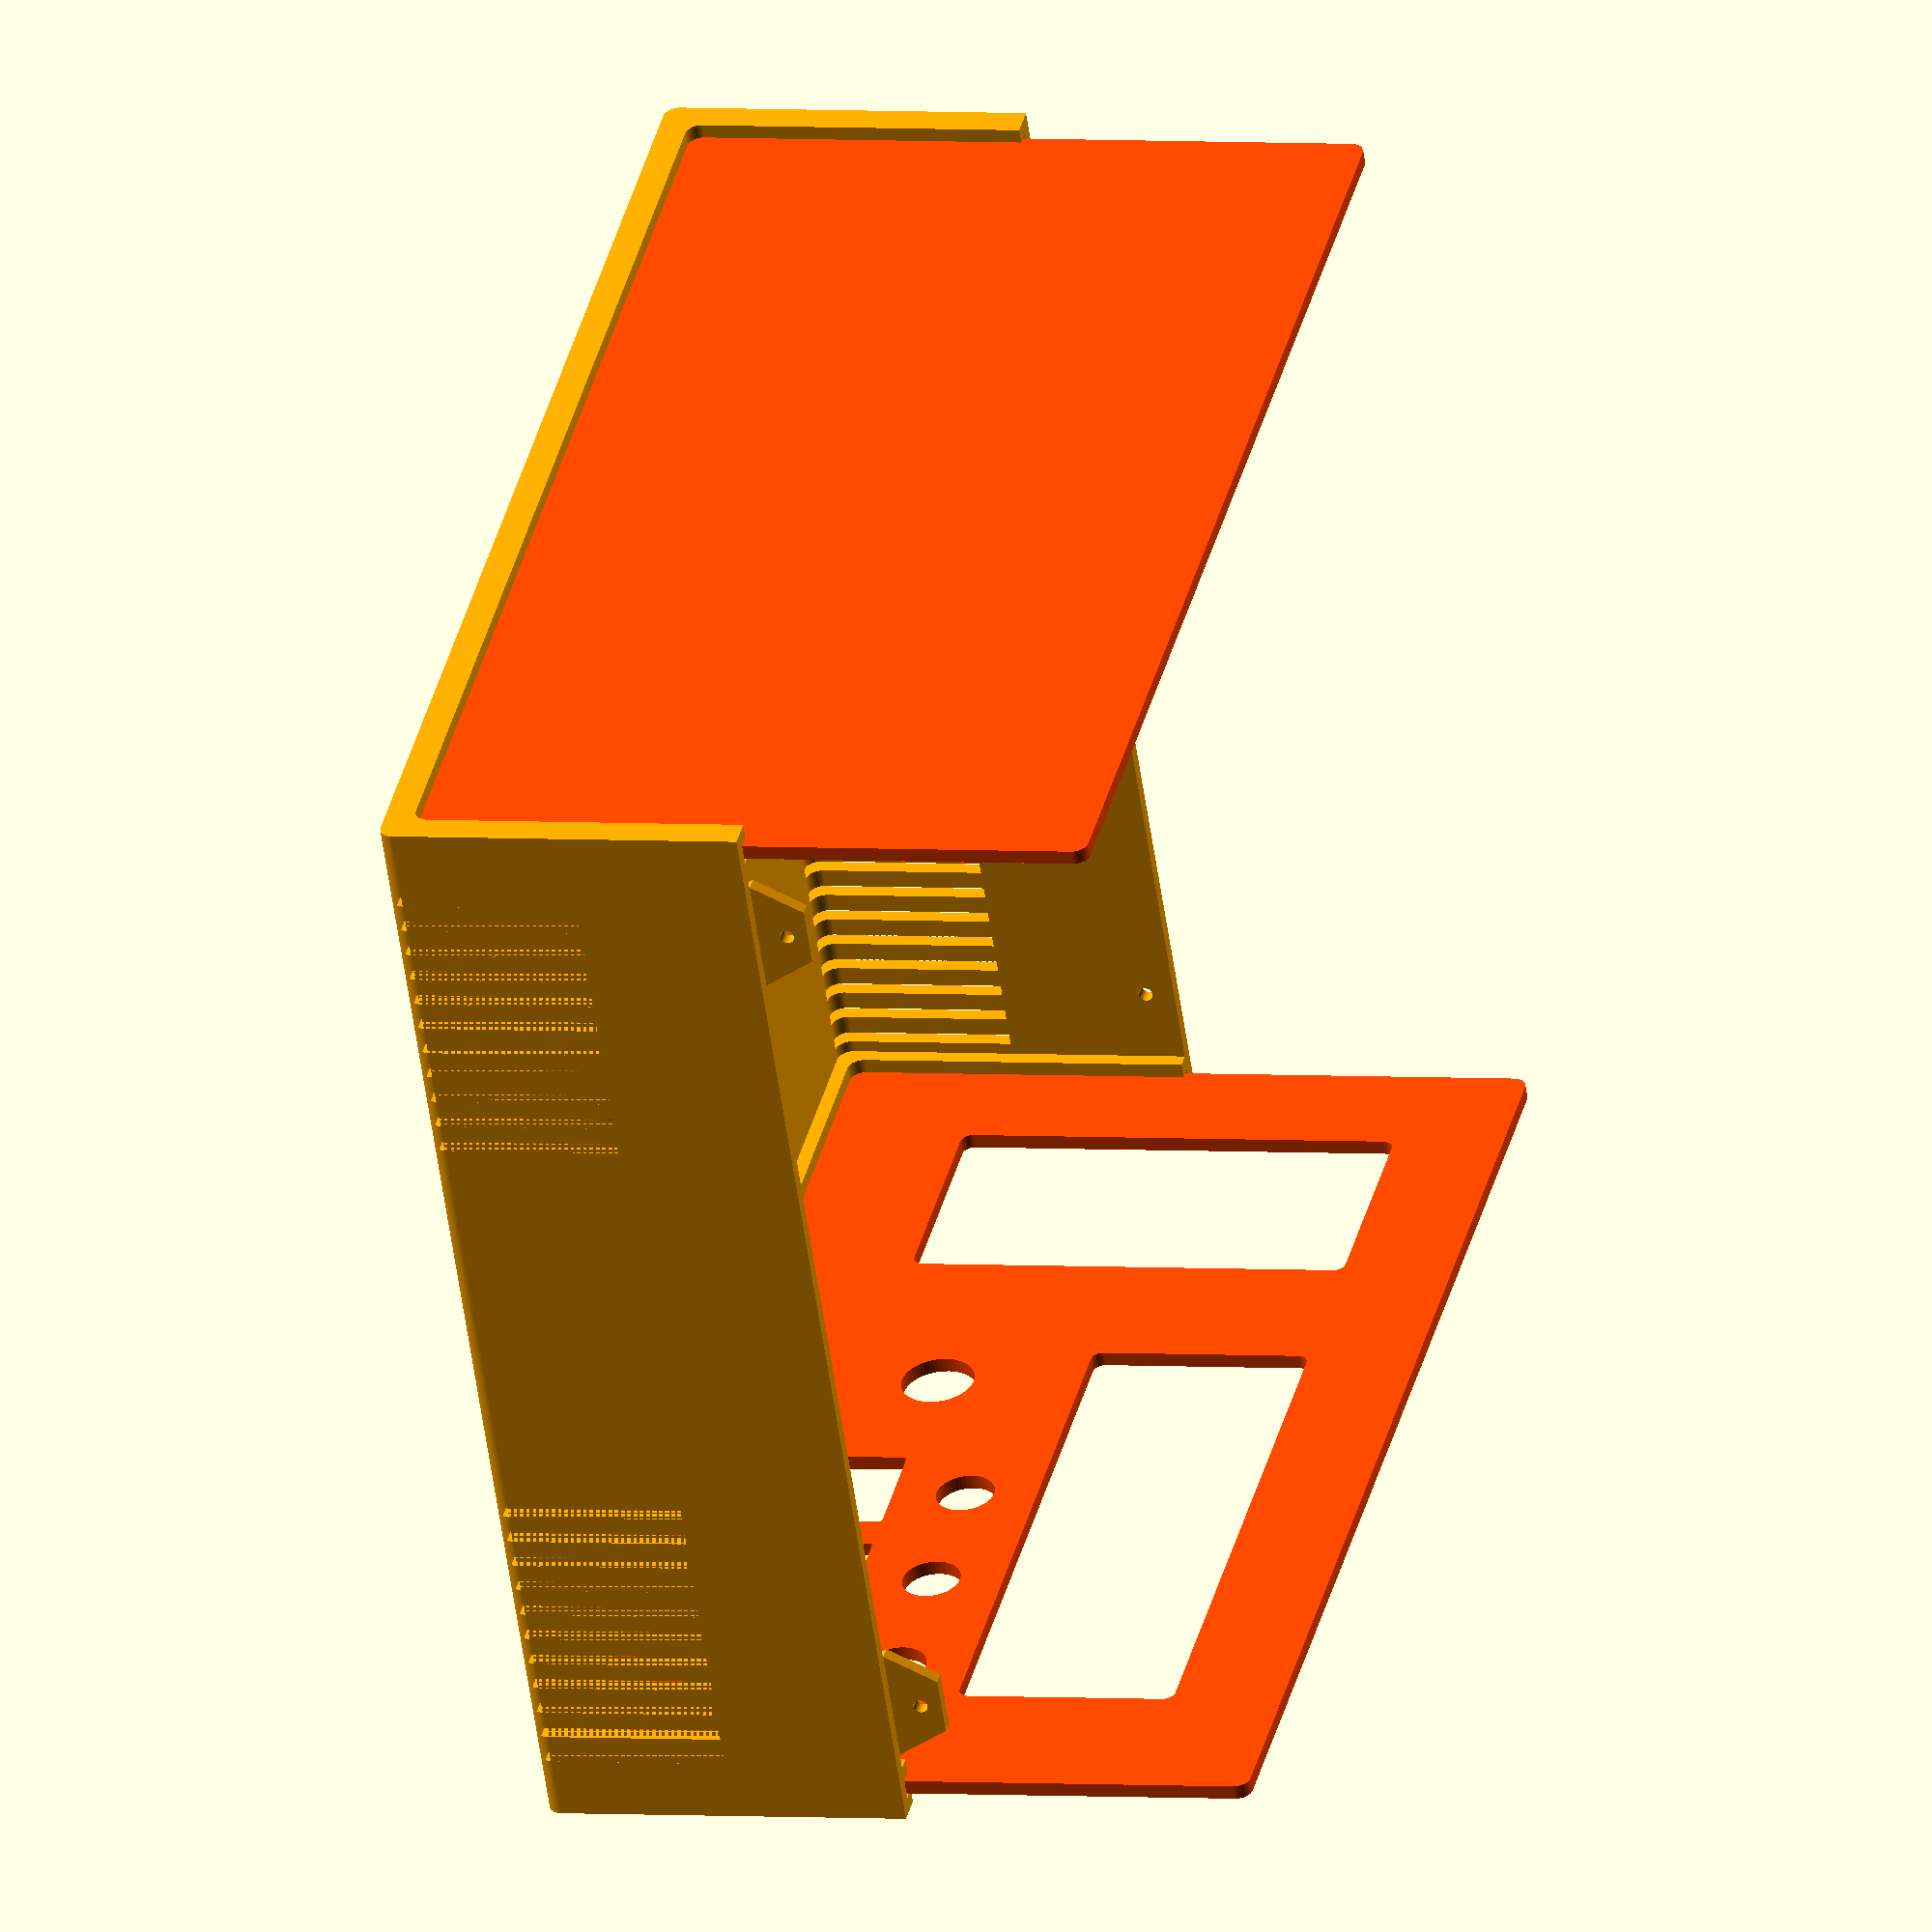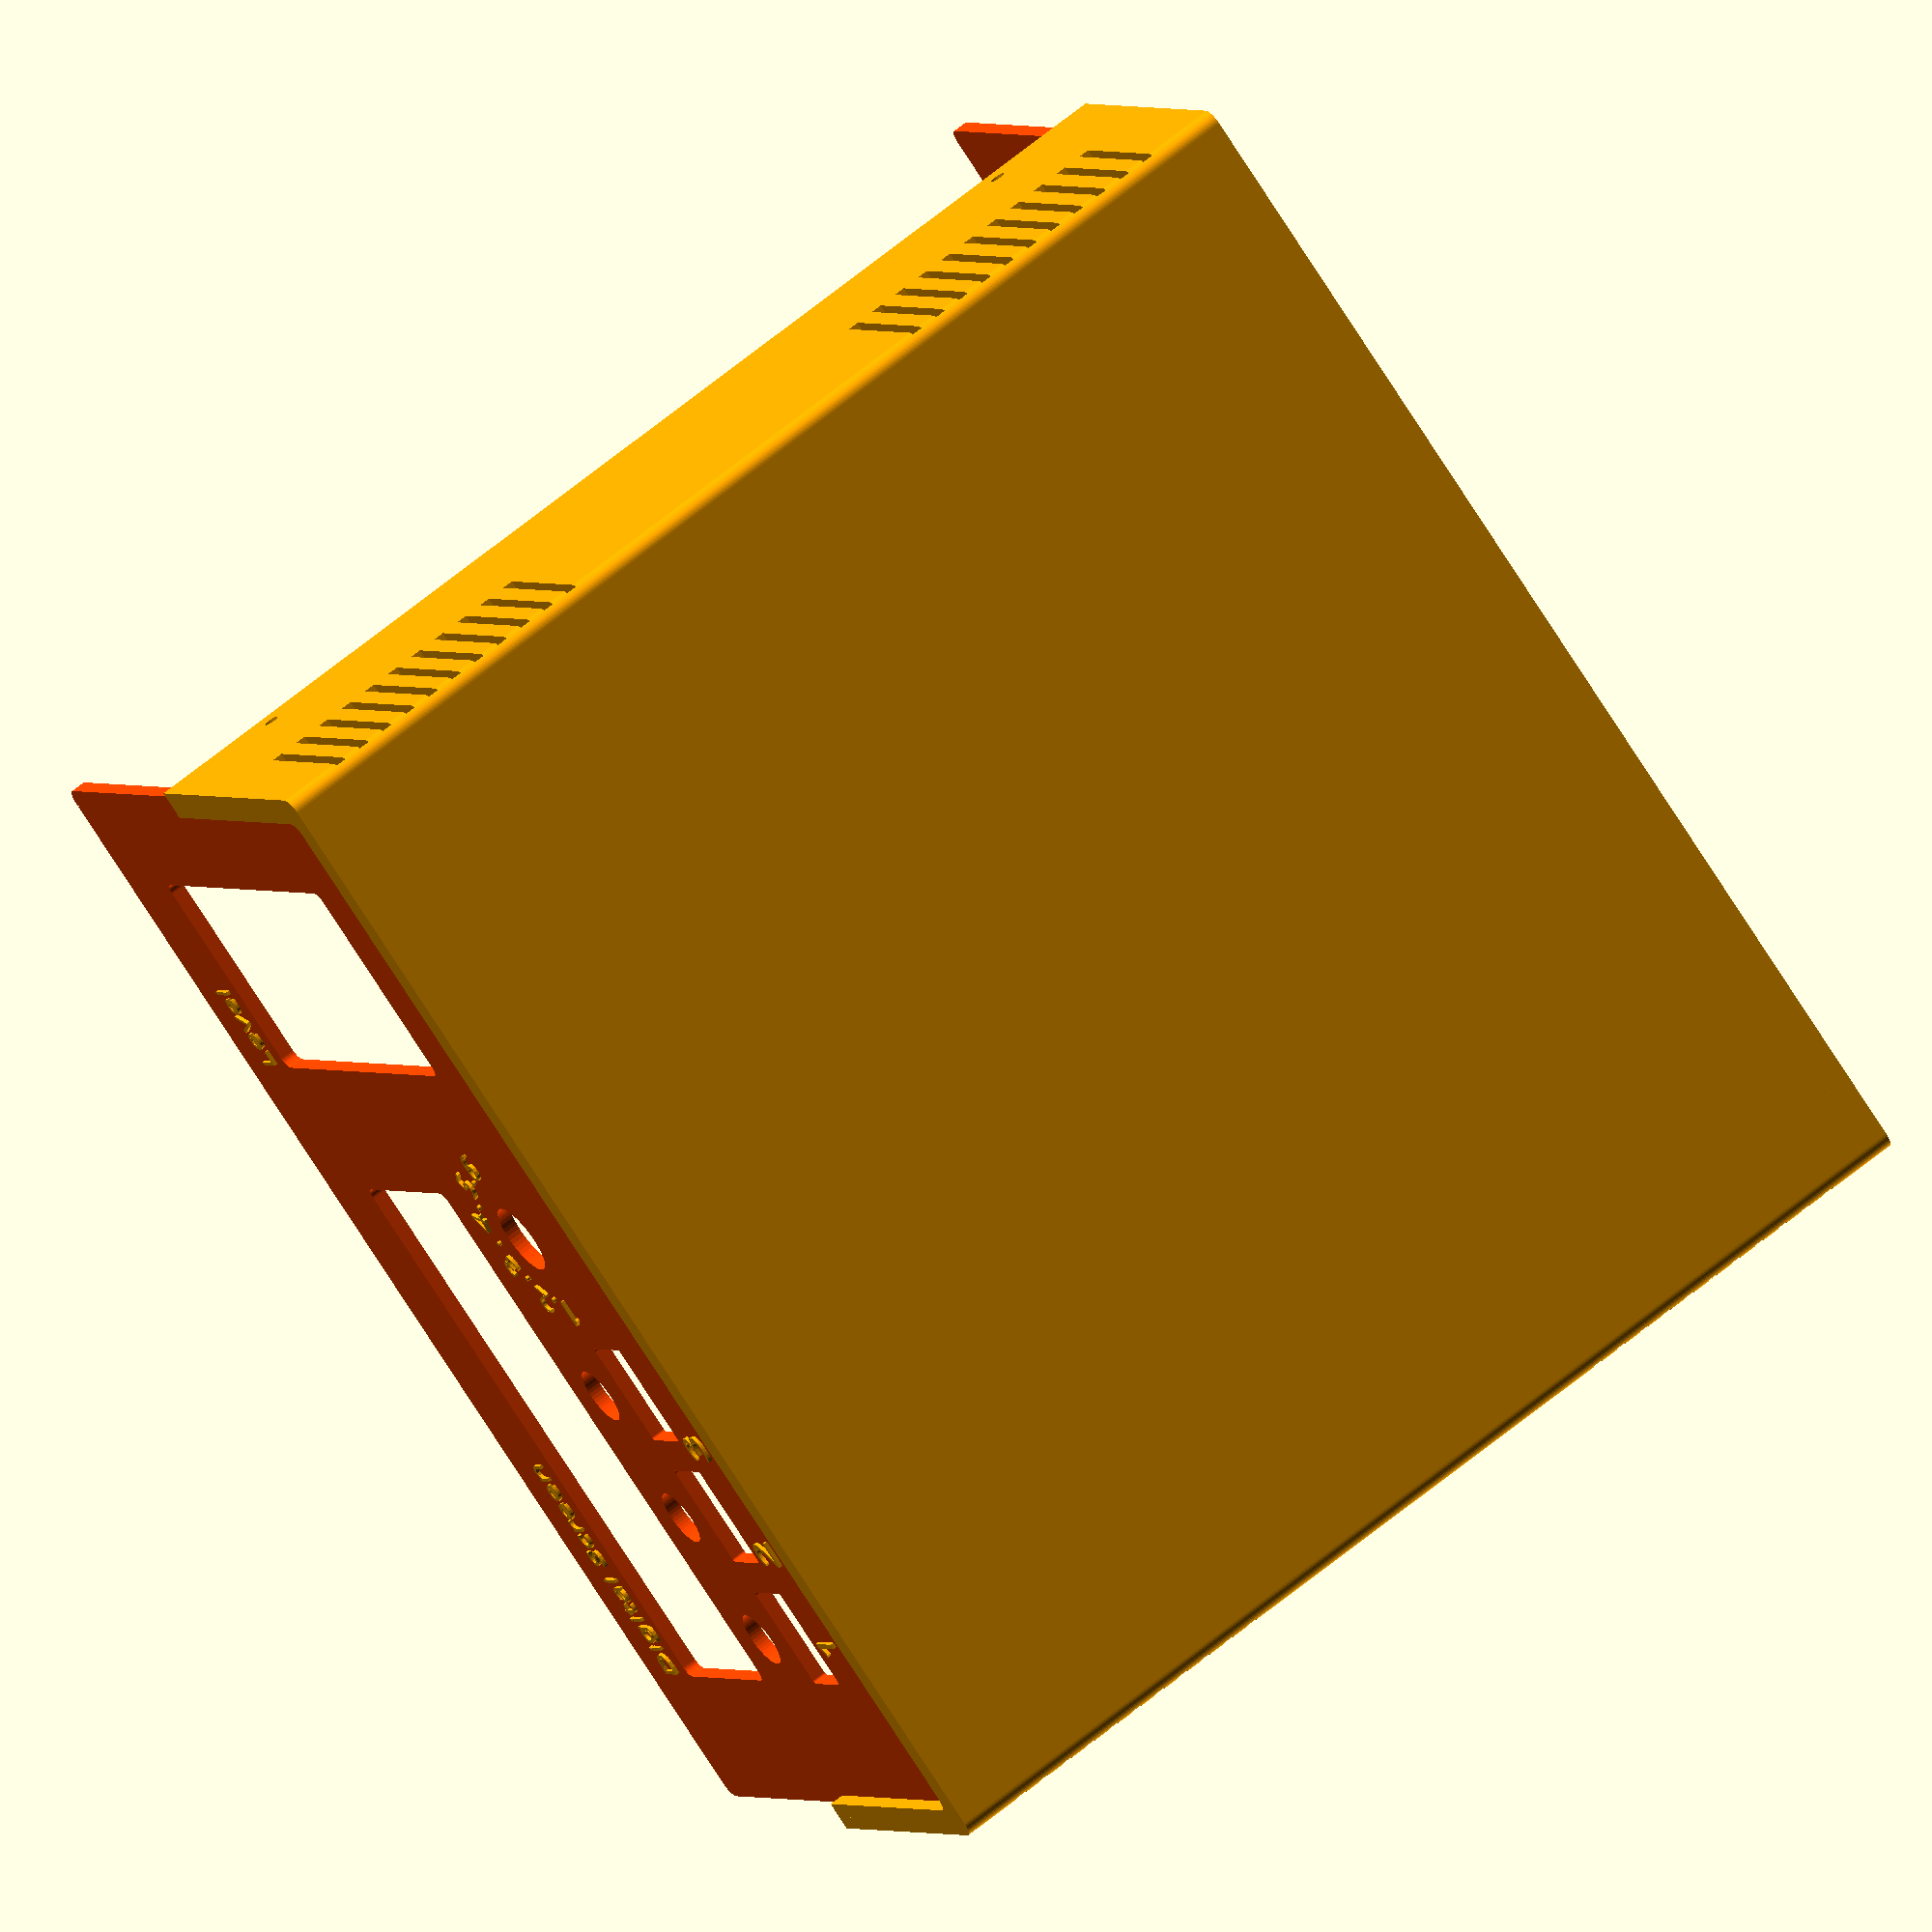
<openscad>

/*//////////////////////////////////////////////////////////////////
              -    FB Aka Heartman/Hearty 2016     -
              -   http://heartygfx.blogspot.com    -
              -       OpenScad Parametric Box      -
              -         CC BY-NC 3.0 License       -
////////////////////////////////////////////////////////////////////
12/02/2016 - Fixed minor bug
28/02/2016 - Added holes ventilation option
09/03/2016 - Added PCB feet support, fixed the shell artefact on export mode.

*/////////////////////////// - Info - //////////////////////////////

// All coordinates are starting as integrated circuit pins.
// From the top view :

//   CoordD           <---       CoordC
//                                 ^
//                                 ^
//                                 ^
//   CoordA           --->       CoordB


////////////////////////////////////////////////////////////////////


////////// - Paramètres de la boite - Box parameters - /////////////

/* [Box dimensions] */
// - Longueur - Length
Length = 160;
// - Largeur - Width
Width = 170;
// - Hauteur - Height
Height = 100;
// - Epaisseur - Wall thickness
Thick = 2; //[2:5]

/* [Box options] */
// - Diamètre Coin arrondi - Filet diameter
Filet = 2; //[0.1:12]
// - lissage de l'arrondi - Filet smoothness
Resolution = 50; //[1:100]
// - Tolérance - Tolerance (Panel/rails gap)
m = 0.9;
// Pieds PCB - PCB feet (x4)
PCBFeet = 1; // [0:No, 1:Yes]
// - Decorations to ventilation holes
Vent = 1; // [0:No, 1:Yes]
// - Decoration-Holes width (in mm)
Vent_width = 1.5;



/* [PCB_Feet] */
//All dimensions are from the center foot axis

// - Coin bas gauche - Low left corner X position
PCBPosX = 7;
// - Coin bas gauche - Low left corner Y position
PCBPosY = 6;
// - Longueur PCB - PCB Length
PCBLength = 70;
// - Largeur PCB - PCB Width
PCBWidth = 50;
// - Heuteur pied - Feet height
FootHeight = 10;
// - Diamètre pied - Foot diameter
FootDia = 8;
// - Diamètre trou - Hole diameter
FootHole = 3;


/* [STL element to export] */
//Coque haut - Top shell
TShell = 0; // [0:No, 1:Yes]
//Coque bas- Bottom shell
BShell = 1; // [0:No, 1:Yes]
//Panneau avant - Front panel
FPanL = 1; // [0:No, 1:Yes]
//Panneau arrière - Back panel
BPanL = 1; // [0:No, 1:Yes]



/* [Hidden] */
// - Couleur coque - Shell color
Couleur1 = "Orange";
// - Couleur panneaux - Panels color
Couleur2 = "OrangeRed";
// Thick X 2 - making decorations thicker if it is a vent to make sure they go through shell
Dec_Thick = Vent ? Thick*2 : Thick;
// - Depth decoration
Dec_size = Vent ? Thick*2 : 0.8;





/////////// - Boitier générique bord arrondis - Generic rounded box - //////////

module RoundBox($a=Length, $b=Width, $c=Height) { // Cube bords arrondis
    $fn = Resolution;
    translate([0, Filet, Filet]) {
        minkowski() {
            cube([$a - Length/2, $b - 2*Filet, $c - 2*Filet], center=false);
            rotate([0, 90, 0]) {
                cylinder(r=Filet, h=(Length/2), center=false);
            }
        }
    }
} // End of RoundBox Module


////////////////////////////////// - Module Coque/Shell - //////////////////////////////////

module Coque() { //Coque - Shell
    Thick = Thick*2;
    difference() {
        difference() { //sides decoration
            union() {
                difference() { //soustraction de la forme centrale - Substraction Fileted box
                    difference() { //soustraction cube median - Median cube slicer
                        union() { //union
                            difference() { //Coque
                                RoundBox();
                                translate([Thick/2, Thick/2, Thick/2]) {
                                    RoundBox($a=(Length - Thick), $b=(Width - Thick), $c=(Height - Thick));
                                }
                            } //Fin diff Coque
                            difference() { //largeur Rails
                                translate([Thick + m, Thick/2, Thick/2]) { // Rails
                                     RoundBox($a=(Length - (2*Thick + 2*m)), $b=(Width - Thick), $c=(Height - Thick*2));
                                }//fin Rails
                                translate([((Thick + m/2) * 1.55), Thick/2, Thick/2 + 0.1]) { // +0.1 added to avoid the artefact
                                     RoundBox($a=(Length - ((Thick*3) + 2*m)), $b=(Width - Thick), $c=(Height - Thick));
                                }
                            } //Fin largeur Rails
                        } //Fin union
                        translate([ -Thick, -Thick, Height/2]) { // Cube à soustraire
                            cube([Length + 100, Width + 100, Height], center=false);
                        }
                    } //fin soustraction cube median - End Median cube slicer
                    translate([-Thick/2, Thick, Thick]) { // Forme de soustraction centrale
                        RoundBox($a=(Length + Thick), $b=(Width - Thick*2), $c=(Height - Thick));
                    }
                }

                difference() { // wall fixation box legs
                    union() {
                        translate([3*Thick + 5, Thick, Height/2]) {
                            rotate([90, 0, 0]) {
                                $fn = 6;
                                cylinder(d=16, Thick/2);
                            }
                        }
                        translate([Length - (3*Thick + 5), Thick, Height/2]) {
                            rotate([90, 0, 0]) {
                                $fn = 6;
                                cylinder(d=16, Thick/2);
                            }
                        }
                    }
                    translate([4, Thick + Filet, Height/2 - 57]) {
                        rotate([45, 0, 0]) {
                            cube([Length, 40, 40]);
                        }
                    }
                    translate([0, -(Thick*1.46), Height/2]) {
                        cube([Length, Thick*2, 10]);
                    }
                } //Fin fixation box legs
            }

            union() { // outbox sides decorations

                for(i=[0 : Thick : Length/4]) {

                    // Ventilation holes part code submitted by Ettie - Thanks ;)
                    translate([10 + i, -Dec_Thick + Dec_size, 1]) {
                        cube([Vent_width, Dec_Thick, Height/4]);
                    }
                    translate([(Length - 10) - i, -Dec_Thick + Dec_size, 1]) {
                        cube([Vent_width, Dec_Thick, Height/4]);
                    }
                    translate([(Length - 10) - i, Width - Dec_size, 1]) {
                        cube([Vent_width, Dec_Thick, Height/4]);
                    }
                    translate([10 + i, Width - Dec_size, 1]) {
                        cube([Vent_width, Dec_Thick, Height/4]);
                    }


                } // fin de for
            } //fin union decoration
        } //fin difference decoration

        union() { //sides holes
            $fn = 50;
            translate([3*Thick + 5, 20, Height/2 + 4]) {
                rotate([90, 0, 0]) {
                    cylinder(d=2, 20);
                }
            }
            translate([Length - (3*Thick + 5), 20, Height/2 + 4]) {
                rotate([90, 0, 0]) {
                    cylinder(d=2, 20);
                }
            }
            translate([3*Thick + 5, Width + 5, Height/2 - 4]) {
                rotate([90,0,0]) {
                    cylinder(d=2, 20);
                }
            }
            translate([Length - (3*Thick + 5), Width + 5, Height/2 - 4]) {
                rotate([90, 0, 0]) {
                    cylinder(d=2, 20);
                }
            }
        } //fin de sides holes

    } //fin de difference holes
} // fin coque

////////////////////////////// - Experiment - ///////////////////////////////////////////





/////////////////////// - Foot with base filet - /////////////////////////////
module foot(FootDia, FootHole, FootHeight) {
    Filet = 2;
    color(Couleur1)
    translate([0, 0, Filet - 1.5])
    difference() {

        difference() {
            cylinder(d=(FootDia + Filet), FootHeight - Thick, $fn=100);
            rotate_extrude($fn = 100) {
                translate([(FootDia + Filet*2) / 2, Filet, 0]) {
                     minkowski() {
                         square(10);
                         circle(Filet, $fn=100);
                     }
                 }
             }
         }
         cylinder(d=FootHole, FootHeight + 1, $fn=100);
     }
} // Fin module foot

module Feet() {
//////////////////// - PCB only visible in the preview mode - /////////////////////
    translate([(3*Thick + 2), Thick + 5, (FootHeight + Thick/2 - 0.5)]) {
        %squar ([PCBLength + 10, PCBWidth + 10]);
        translate([PCBLength/2, PCBWidth/2, 0.5]) {
            color("Olive")
            %text("PCB", halign="center", valign="center", font="Arial black");
        }
    } // Fin PCB


////////////////////////////// - 4 Feet - //////////////////////////////////////////
    translate([3*Thick + 7, Thick + 10, Thick/2]) {
        foot(FootDia, FootHole, FootHeight);
    }
    translate([(3*Thick + PCBLength + 7), Thick + 10, Thick/2]) {
        foot(FootDia, FootHole, FootHeight);
        }
    translate([3*Thick + PCBLength + 7, Thick + PCBWidth + 10, Thick/2]) {
        foot(FootDia, FootHole, FootHeight);
        }
    translate([3*Thick + 7, Thick + PCBWidth + 10, Thick/2]) {
        foot(FootDia, FootHole, FootHeight);
    }

} // Fin du module Feet




 ////////////////////////////////////////////////////////////////////////
////////////////////// <- Holes Panel Manager -> ///////////////////////
////////////////////////////////////////////////////////////////////////

//                           <- Panel ->
module Panel(Length, Width, Thick, Filet) {
    scale([0.5, 1, 1])
    minkowski() {
        cube([Thick, Width - (Thick*2 + Filet*2 + m), Height - (Thick*2 + Filet*2 + m)]);
        translate([0, Filet, Filet])
        rotate([0, 90, 0])
        cylinder(r=Filet, h=Thick, $fn=100);
    }
}



//                          <- Circle hole ->
// Cx=Cylinder X position | Cy=Cylinder Y position | Cdia= Cylinder dia | Cheight=Cyl height
module CylinderHole(OnOff, Cx, Cy, Cdia) {
    if (OnOff == 1) {
        translate([Cx, Cy, -1])
        cylinder(d=Cdia, 10, $fn=50);
    }
}
//                          <- Square hole ->
// Sx=Square X position | Sy=Square Y position | Sl= Square Length | Sw=Square Width | Filet = Round corner
module SquareHole(OnOff, Sx, Sy, Sl, Sw, Filet) {
    if (OnOff == 1) {
        minkowski() {
            translate([Sx + Filet/2, Sy + Filet/2, -1])
            cube([Sl - Filet, Sw - Filet, 10]);
            cylinder(d=Filet, h=10, $fn=100);
        }
    }
}



//                      <- Linear text panel ->
module LText(OnOff,Tx,Ty,Font,Size,Content) {
    if (OnOff == 1) {
        translate([Tx, Ty, Thick + .5])
        linear_extrude(height=0.5) {
            text(Content, size=Size, font=Font);
        }
    }
}
//                     <- Circular text panel->
module CText(OnOff, Tx, Ty, Font, Size, TxtRadius, Angl, Turn, Content) {
    if (OnOff == 1) {
        Angle = -Angl / len(Content);
        translate([Tx, Ty, Thick + .5])
        for (i= [0 : len(Content) - 1] ) {
            rotate([0, 0, i*Angle + 90 + Turn])
            translate([0, TxtRadius, 0]) {
                linear_extrude(height=0.5) {
                    text(Content[i], font=Font, size=Size,  valign="baseline", halign="center");
                }
            }
        }
    }
}
////////////////////// <- New module Panel -> //////////////////////
module FPanL() {
    difference() {
        color(Couleur2)
        Panel(Length, Width, Thick, Filet);

        rotate([90, 0, 90]) {
            color(Couleur2) {
//                     <- Cutting shapes from here ->
            SquareHole(1, 20, 20, 15, 10, 1); //(On/Off, Xpos,Ypos,Length,Width,Filet)
            SquareHole(1, 40, 20, 15, 10, 1);
            SquareHole(1, 60, 20, 15, 10, 1);
            CylinderHole(1, 27, 40, 8);       //(On/Off, Xpos, Ypos, Diameter)
            CylinderHole(1, 47, 40, 8);
            CylinderHole(1, 67, 40, 8);
            SquareHole(1, 20, 50, 80, 30, 3);
            CylinderHole(1, 93, 30, 10);
            SquareHole(1, 120, 20, 30, 60, 3);
//                            <- To here ->
        }
    }
}

    color(Couleur1) {
        translate ([-.5, 0, 0])
        rotate([90, 0, 90]) {
//                      <- Adding text from here ->
            LText(1, 20, 83, "Arial Black", 4, "Digital Screen"); //(On/Off, Xpos, Ypos, "Font", Size, "Text")
            LText(1, 120, 83, "Arial Black", 4, "Level");
            LText(1, 20, 11, "Arial Black", 6, "  1     2      3");
            CText(1, 93, 29, "Arial Black", 4, 10, 180, 0, "1 . 2 . 3 . 4 . 5 . 6"); //(On/Off, Xpos, Ypos, "Font", Size, Diameter, Arc(Deg), Starting Angle(Deg),"Text")
//                            <- To here ->
        }
    }
}


/////////////////////////// <- Main part -> /////////////////////////

if (TShell == 1) {
    // Coque haut - Top Shell
    color( Couleur1, 1) {
        translate([0, Width, Height + 0.2]) {
            rotate([0, 180, 180]) {
                Coque();
            }
        }
    }
}

if (BShell == 1) {
    // Coque bas - Bottom shell
    color(Couleur1) {
        Coque();
    }
}

// Pied support PCB - PCB feet
if (PCBFeet == 1) {
    // Feet
    translate([PCBPosX, PCBPosY, 0]) {
        Feet();
    }
}

// Panneau avant - Front panel  <<<<<< Text and holes only on this one.
//rotate([0,-90,-90])
if (FPanL == 1) {
    translate([Length - (Thick*2 + m/2), Thick + m/2, Thick + m/2])
    FPanL();
}

//Panneau arrière - Back panel
if (BPanL == 1) {
    color(Couleur2)
    translate([Thick + m/2, Thick + m/2, Thick + m/2])
    Panel(Length, Width, Thick, Filet);
}

</openscad>
<views>
elev=176.7 azim=238.1 roll=254.4 proj=o view=solid
elev=178.8 azim=214.9 roll=19.7 proj=o view=wireframe
</views>
